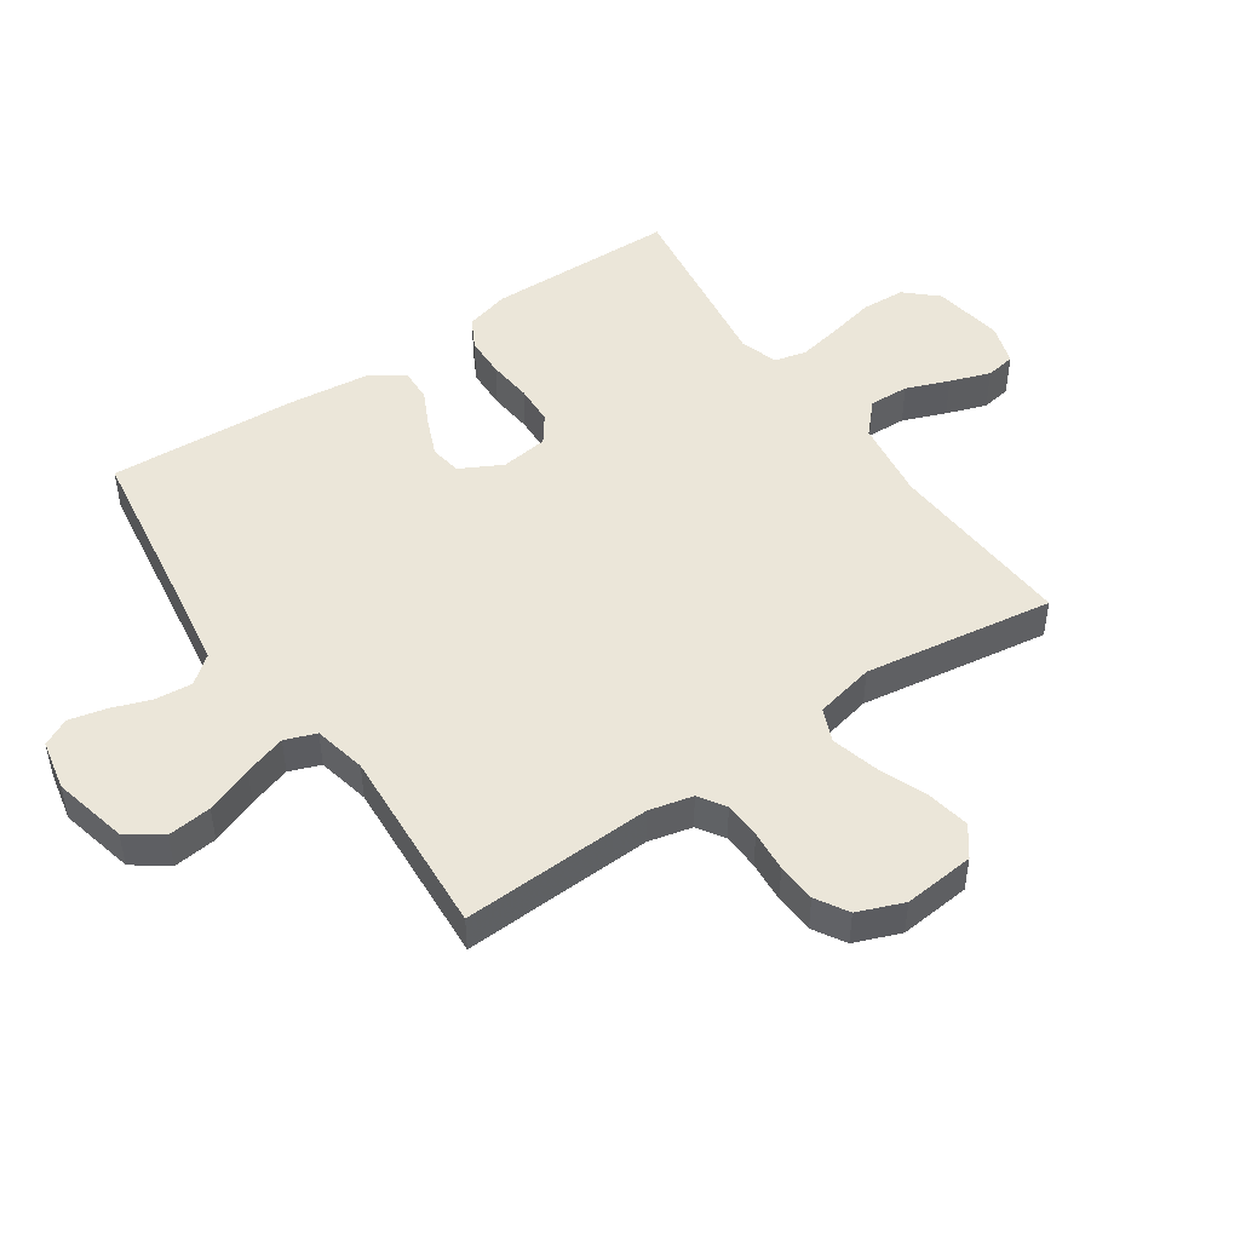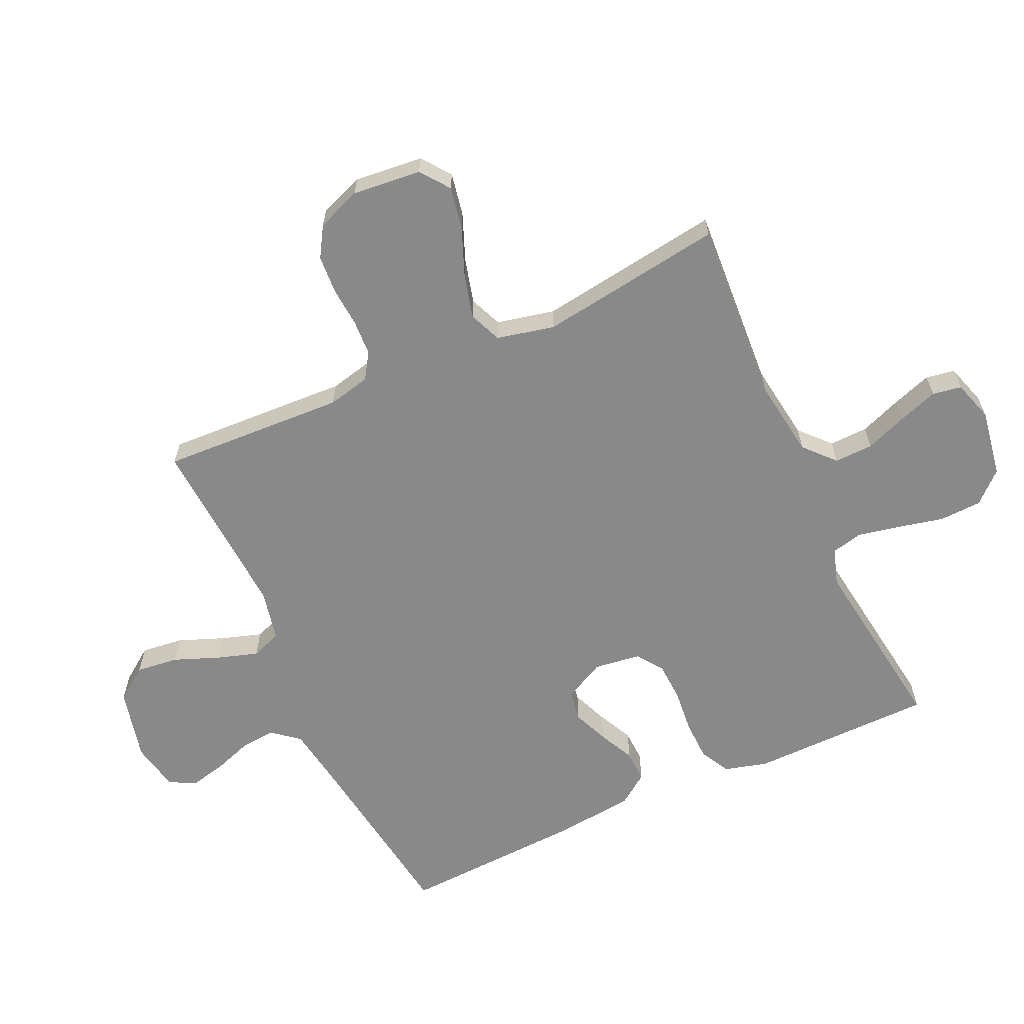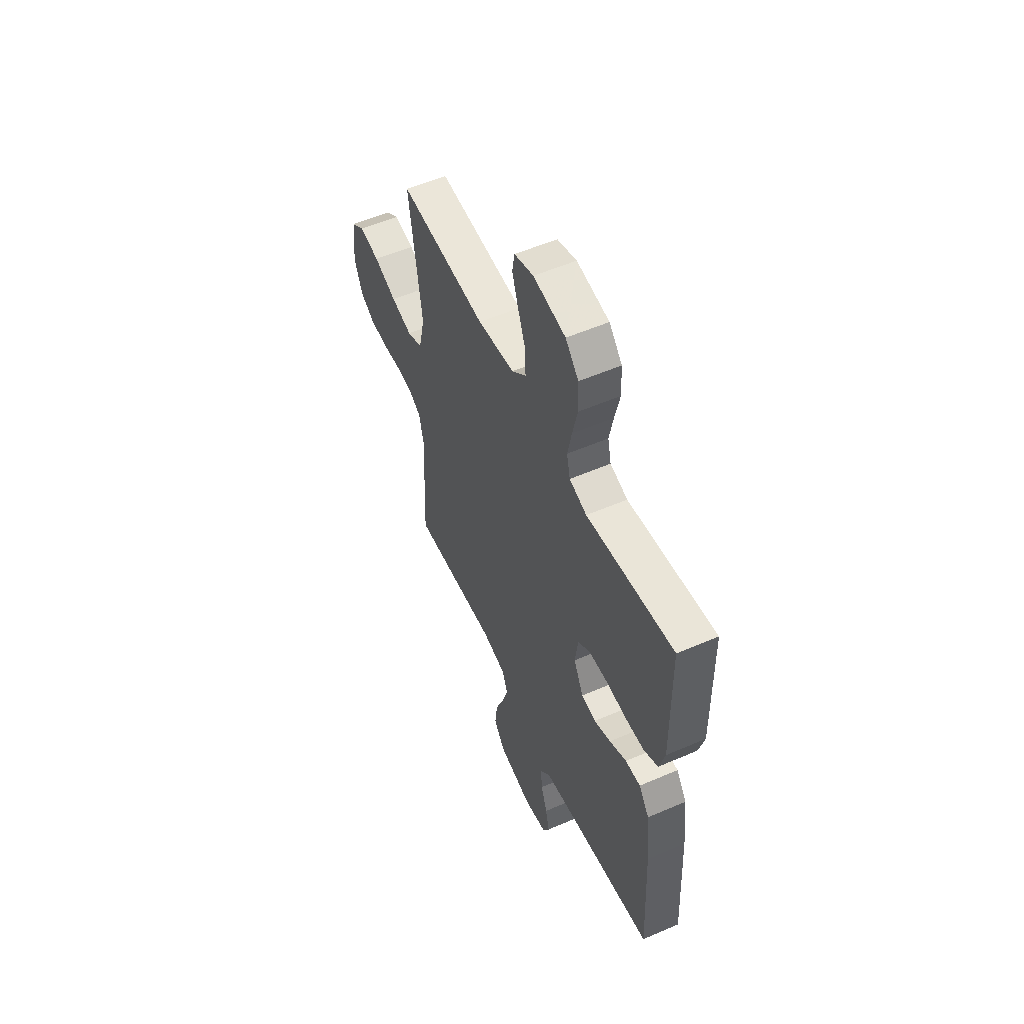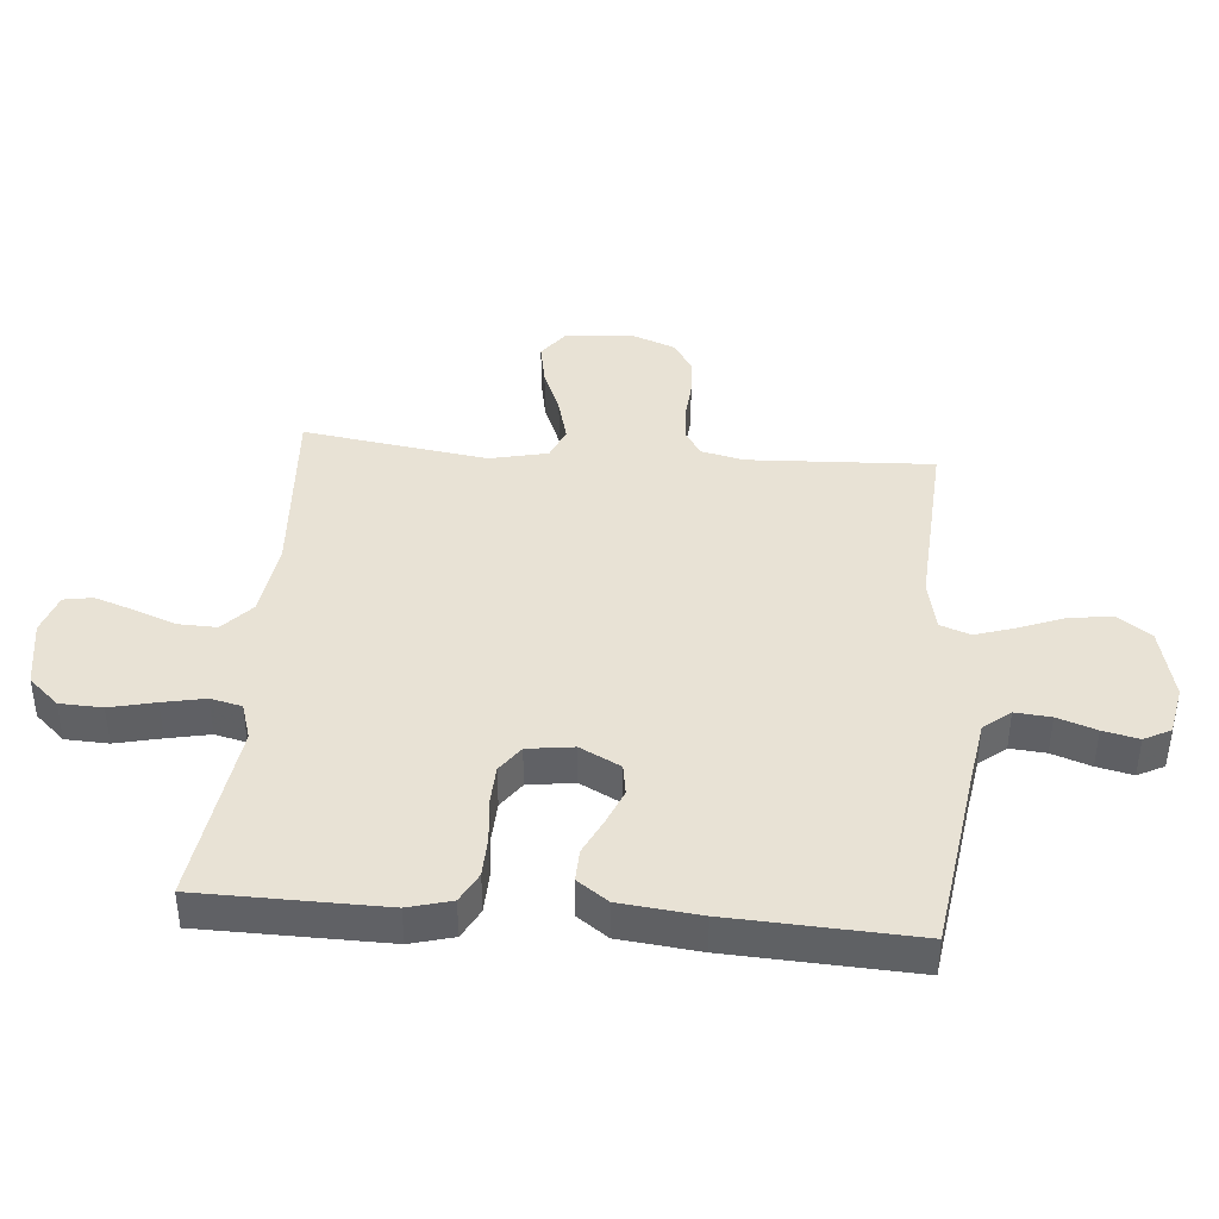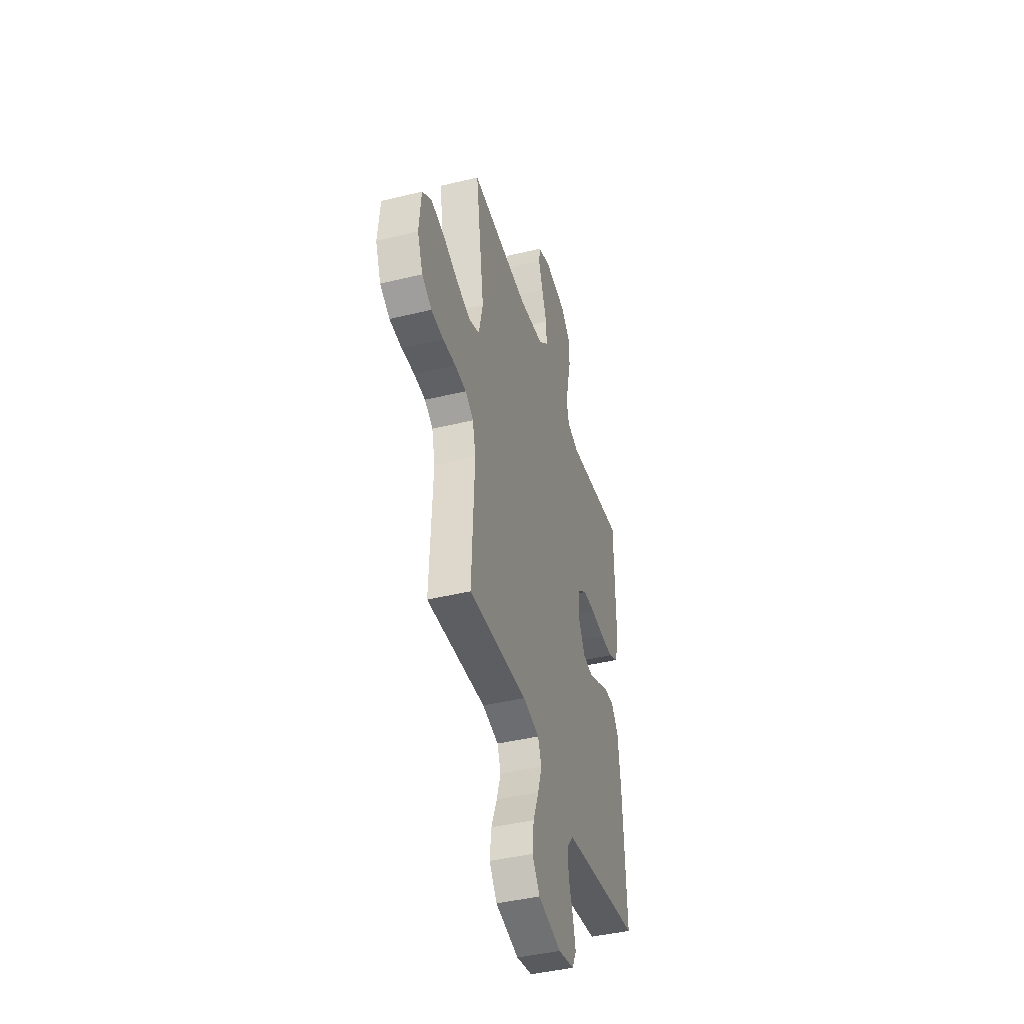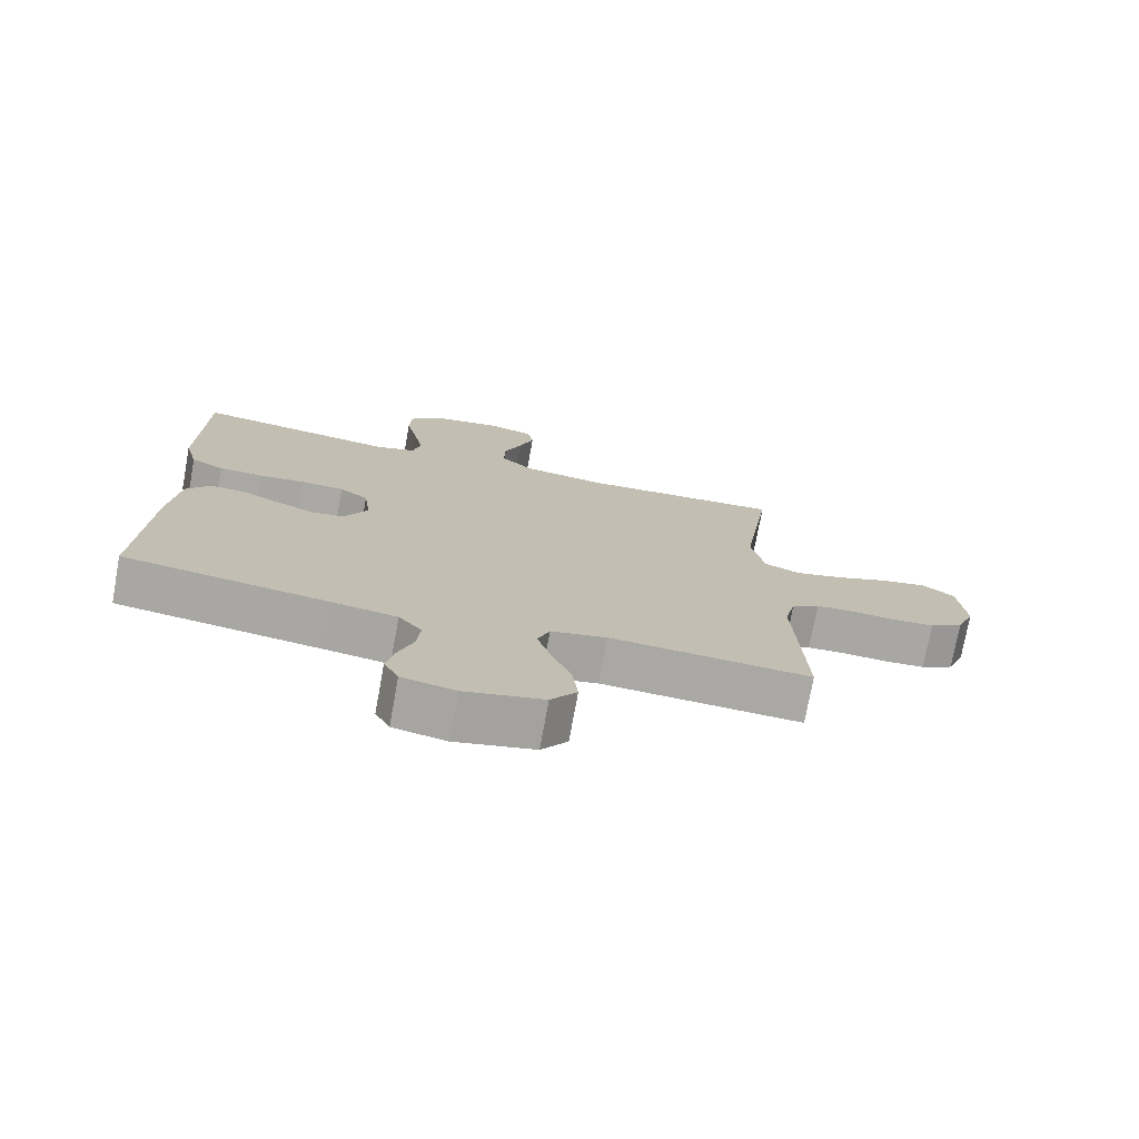
<metadata>
{"format":"obj","ext":"obj","renderer":"f3d","projection":"perspective","resolution":1024,"background":"white","views":[{"elev":48.1,"azim":-124.2,"up":"+Y"},{"elev":-63.1,"azim":-65.4,"up":"+Y"},{"elev":55.3,"azim":65.5,"up":"+Z"},{"elev":40.8,"azim":94.8,"up":"+Y"},{"elev":-42.7,"azim":-73.8,"up":"+Z"},{"elev":-74.8,"azim":169.7,"up":"+Z"}]}
</metadata>
<code>
v -0.5 0.07 -0.5
v -0.486 0.07 -0.2
v -0.502 0.07 -0.131
v -0.544 0.07 -0.104
v -0.602 0.07 -0.101
v -0.667 0.07 -0.106
v -0.729 0.07 -0.102
v -0.779 0.07 -0.072
v -0.807 0.07 0
v -0.796 0.07 0.112
v -0.749 0.07 0.147
v -0.68 0.07 0.134
v -0.602 0.07 0.103
v -0.53 0.07 0.084
v -0.477 0.07 0.106
v -0.456 0.07 0.2
v -0.5 0.07 0.5
v -0.2 0.07 0.481
v -0.073 0.07 0.499
v -0.024 0.07 0.544
v -0.026 0.07 0.607
v -0.052 0.07 0.675
v -0.074 0.07 0.739
v -0.066 0.07 0.786
v 0 0.07 0.807
v 0.111 0.07 0.789
v 0.156 0.07 0.74
v 0.159 0.07 0.671
v 0.142 0.07 0.597
v 0.128 0.07 0.528
v 0.14 0.07 0.477
v 0.2 0.07 0.458
v 0.5 0.07 0.5
v 0.504 0.07 0.2
v 0.485 0.07 0.13
v 0.436 0.07 0.104
v 0.37 0.07 0.102
v 0.3 0.07 0.109
v 0.236 0.07 0.106
v 0.193 0.07 0.075
v 0.183 0.07 0
v 0.217 0.07 -0.066
v 0.267 0.07 -0.074
v 0.325 0.07 -0.05
v 0.383 0.07 -0.022
v 0.435 0.07 -0.02
v 0.471 0.07 -0.07
v 0.485 0.07 -0.2
v 0.5 0.07 -0.5
v 0.2 0.07 -0.543
v 0.097 0.07 -0.559
v 0.062 0.07 -0.602
v 0.067 0.07 -0.66
v 0.089 0.07 -0.723
v 0.102 0.07 -0.781
v 0.08 0.07 -0.824
v 0 0.07 -0.84
v -0.118 0.07 -0.812
v -0.157 0.07 -0.758
v -0.149 0.07 -0.689
v -0.12 0.07 -0.615
v -0.099 0.07 -0.549
v -0.117 0.07 -0.5
v -0.2 0.07 -0.482
v -0.5 0 -0.5
v -0.486 0 -0.2
v -0.502 0 -0.131
v -0.544 0 -0.104
v -0.602 0 -0.101
v -0.667 0 -0.106
v -0.729 0 -0.102
v -0.779 0 -0.072
v -0.807 0 0
v -0.796 0 0.112
v -0.749 0 0.147
v -0.68 0 0.134
v -0.602 0 0.103
v -0.53 0 0.084
v -0.477 0 0.106
v -0.456 0 0.2
v -0.5 0 0.5
v -0.2 0 0.481
v -0.073 0 0.499
v -0.024 0 0.544
v -0.026 0 0.607
v -0.052 0 0.675
v -0.074 0 0.739
v -0.066 0 0.786
v 0 0 0.807
v 0.111 0 0.789
v 0.156 0 0.74
v 0.159 0 0.671
v 0.142 0 0.597
v 0.128 0 0.528
v 0.14 0 0.477
v 0.2 0 0.458
v 0.5 0 0.5
v 0.504 0 0.2
v 0.485 0 0.13
v 0.436 0 0.104
v 0.37 0 0.102
v 0.3 0 0.109
v 0.236 0 0.106
v 0.193 0 0.075
v 0.183 0 0
v 0.217 0 -0.066
v 0.267 0 -0.074
v 0.325 0 -0.05
v 0.383 0 -0.022
v 0.435 0 -0.02
v 0.471 0 -0.07
v 0.485 0 -0.2
v 0.5 0 -0.5
v 0.2 0 -0.543
v 0.097 0 -0.559
v 0.062 0 -0.602
v 0.067 0 -0.66
v 0.089 0 -0.723
v 0.102 0 -0.781
v 0.08 0 -0.824
v 0 0 -0.84
v -0.118 0 -0.812
v -0.157 0 -0.758
v -0.149 0 -0.689
v -0.12 0 -0.615
v -0.099 0 -0.549
v -0.117 0 -0.5
v -0.2 0 -0.482
f 59 60 61
f 58 59 61
f 57 58 61
f 56 57 61
f 55 56 61
f 54 55 61
f 53 54 61
f 52 53 61 62
f 51 52 62 63
f 48 49 50
f 47 48 50
f 46 47 50
f 45 46 50
f 44 45 50
f 50 51 63
f 44 50 63
f 43 44 63
f 36 37 38
f 35 36 38
f 34 35 38
f 33 34 38
f 32 33 38
f 31 32 38 39
f 27 28 29
f 26 27 29
f 25 26 29
f 24 25 29
f 23 24 29
f 22 23 29
f 21 22 29
f 20 21 29 30
f 19 20 30 31
f 16 17 18
f 31 39 40
f 19 31 40
f 18 19 40
f 16 18 40
f 15 16 40
f 11 12 13
f 10 11 13
f 9 10 13
f 8 9 13
f 7 8 13
f 6 7 13
f 5 6 13
f 4 5 13 14
f 64 1 2
f 64 2 3
f 63 64 3
f 43 63 3
f 42 43 3
f 4 14 15
f 3 4 15
f 42 3 15
f 41 42 15
f 15 40 41
f 125 124 123
f 125 123 122
f 125 122 121
f 125 121 120
f 125 120 119
f 125 119 118
f 125 118 117
f 126 125 117 116
f 127 126 116 115
f 114 113 112
f 114 112 111
f 114 111 110
f 114 110 109
f 114 109 108
f 127 115 114
f 127 114 108
f 127 108 107
f 102 101 100
f 102 100 99
f 102 99 98
f 102 98 97
f 102 97 96
f 103 102 96 95
f 93 92 91
f 93 91 90
f 93 90 89
f 93 89 88
f 93 88 87
f 93 87 86
f 93 86 85
f 94 93 85 84
f 95 94 84 83
f 82 81 80
f 104 103 95
f 104 95 83
f 104 83 82
f 104 82 80
f 104 80 79
f 77 76 75
f 77 75 74
f 77 74 73
f 77 73 72
f 77 72 71
f 77 71 70
f 77 70 69
f 78 77 69 68
f 66 65 128
f 67 66 128
f 67 128 127
f 67 127 107
f 67 107 106
f 79 78 68
f 79 68 67
f 79 67 106
f 79 106 105
f 105 104 79
f 1 65 66 2
f 2 66 67 3
f 3 67 68 4
f 4 68 69 5
f 5 69 70 6
f 6 70 71 7
f 7 71 72 8
f 8 72 73 9
f 9 73 74 10
f 10 74 75 11
f 11 75 76 12
f 12 76 77 13
f 13 77 78 14
f 14 78 79 15
f 15 79 80 16
f 16 80 81 17
f 17 81 82 18
f 18 82 83 19
f 19 83 84 20
f 20 84 85 21
f 21 85 86 22
f 22 86 87 23
f 23 87 88 24
f 24 88 89 25
f 25 89 90 26
f 26 90 91 27
f 27 91 92 28
f 28 92 93 29
f 29 93 94 30
f 30 94 95 31
f 31 95 96 32
f 32 96 97 33
f 33 97 98 34
f 34 98 99 35
f 35 99 100 36
f 36 100 101 37
f 37 101 102 38
f 38 102 103 39
f 39 103 104 40
f 40 104 105 41
f 41 105 106 42
f 42 106 107 43
f 43 107 108 44
f 44 108 109 45
f 45 109 110 46
f 46 110 111 47
f 47 111 112 48
f 48 112 113 49
f 49 113 114 50
f 50 114 115 51
f 51 115 116 52
f 52 116 117 53
f 53 117 118 54
f 54 118 119 55
f 55 119 120 56
f 56 120 121 57
f 57 121 122 58
f 58 122 123 59
f 59 123 124 60
f 60 124 125 61
f 61 125 126 62
f 62 126 127 63
f 63 127 128 64
f 64 128 65 1

</code>
